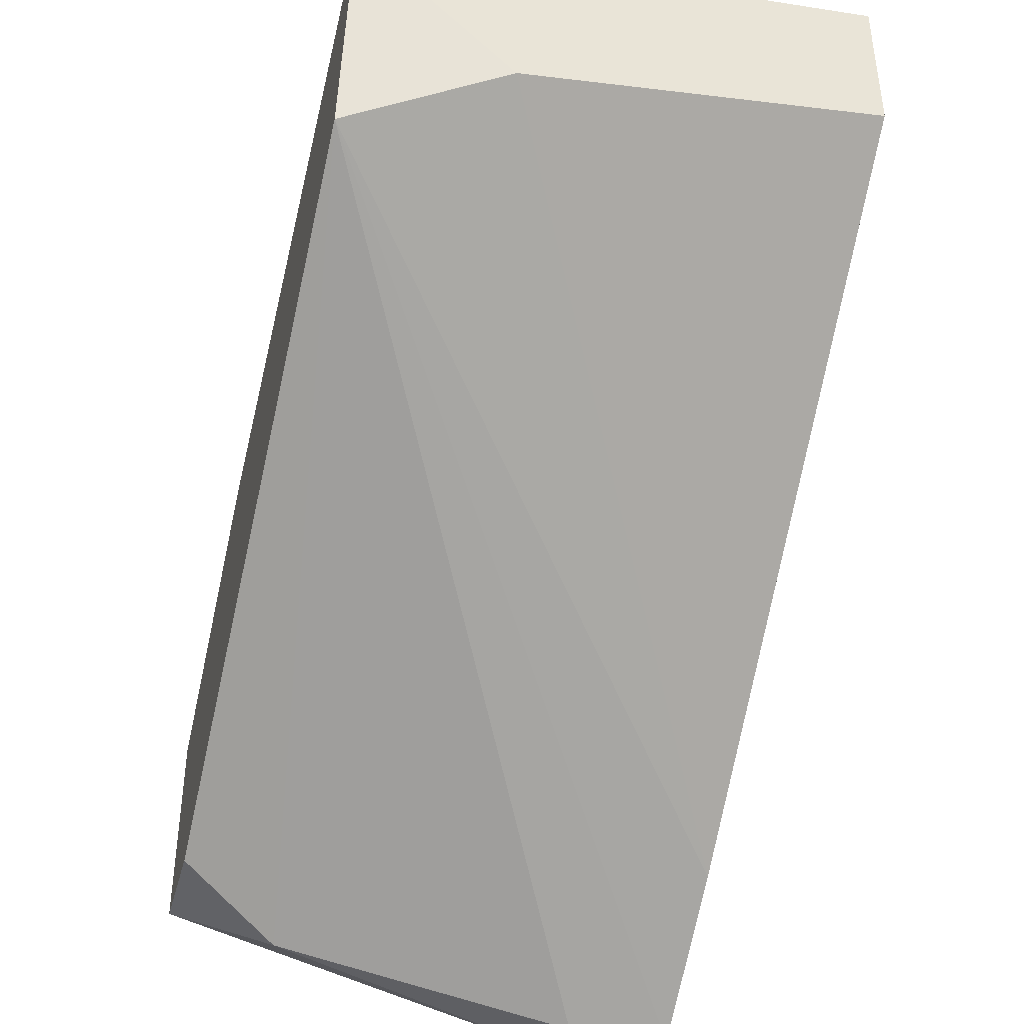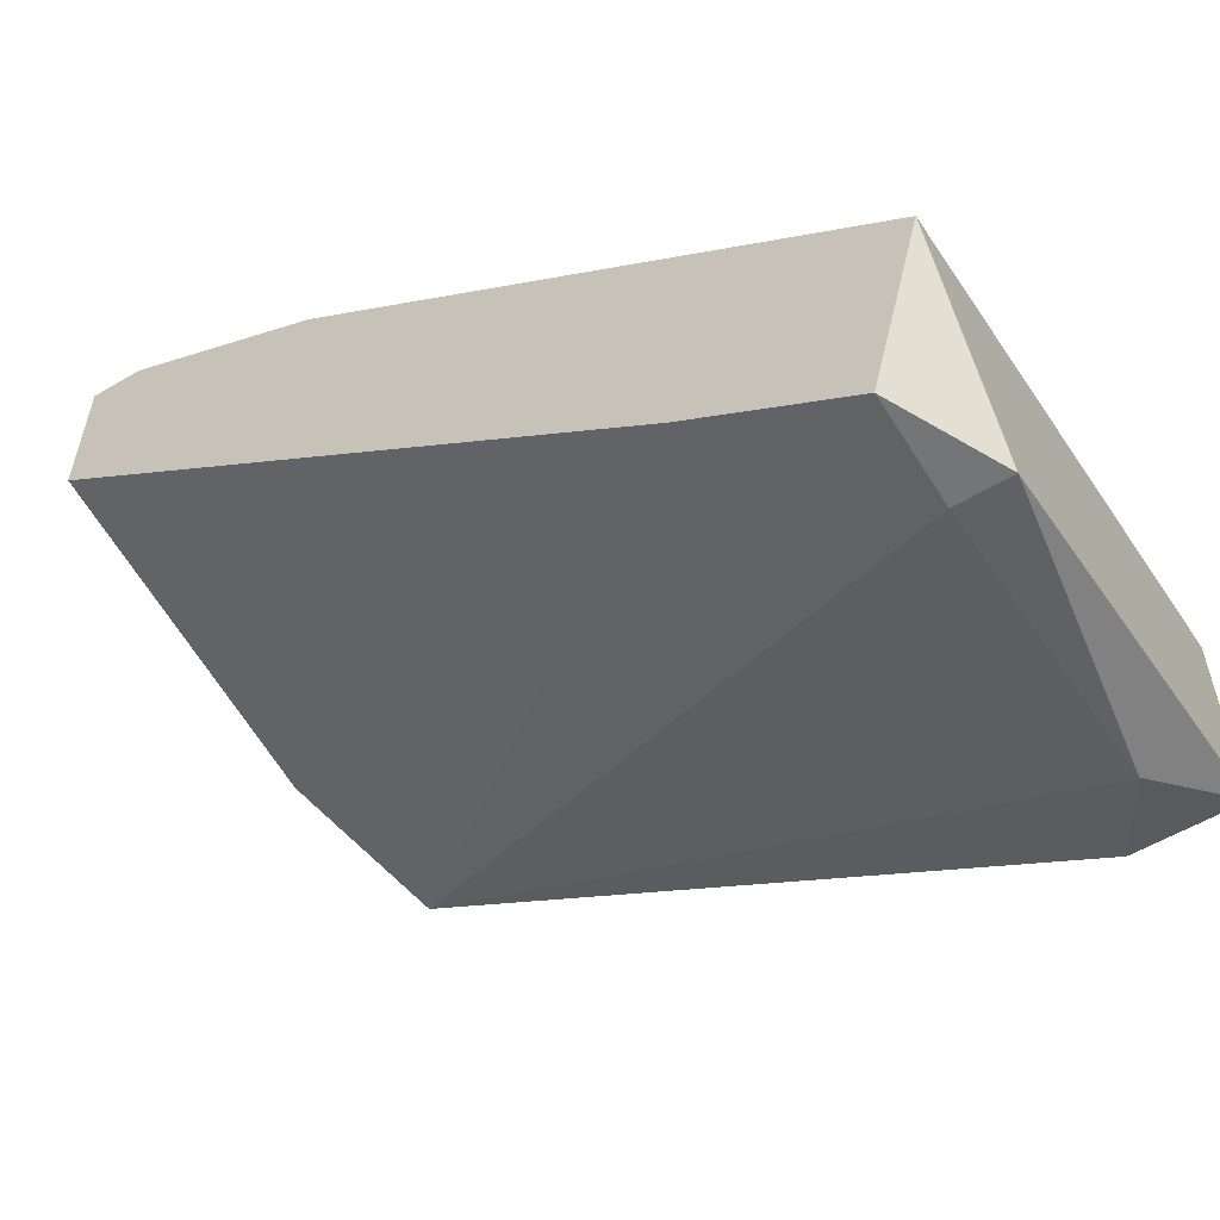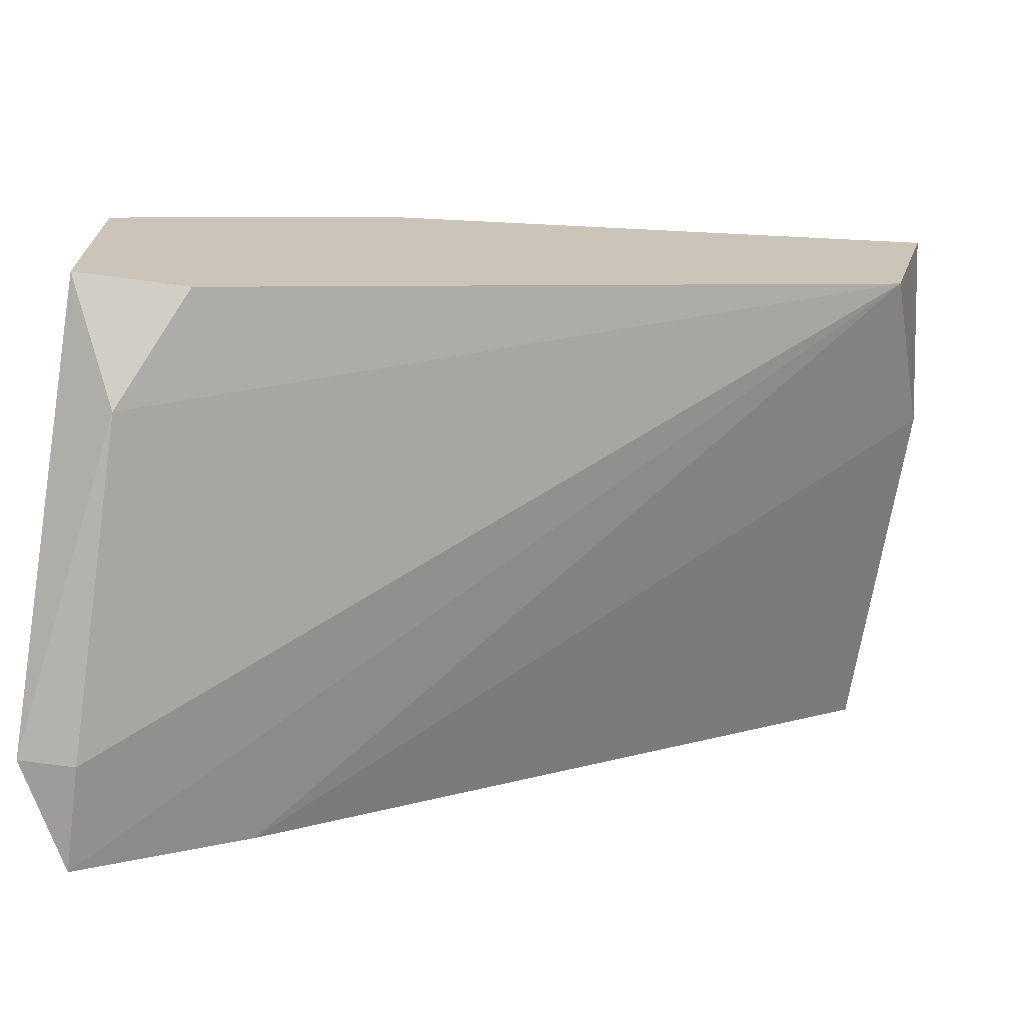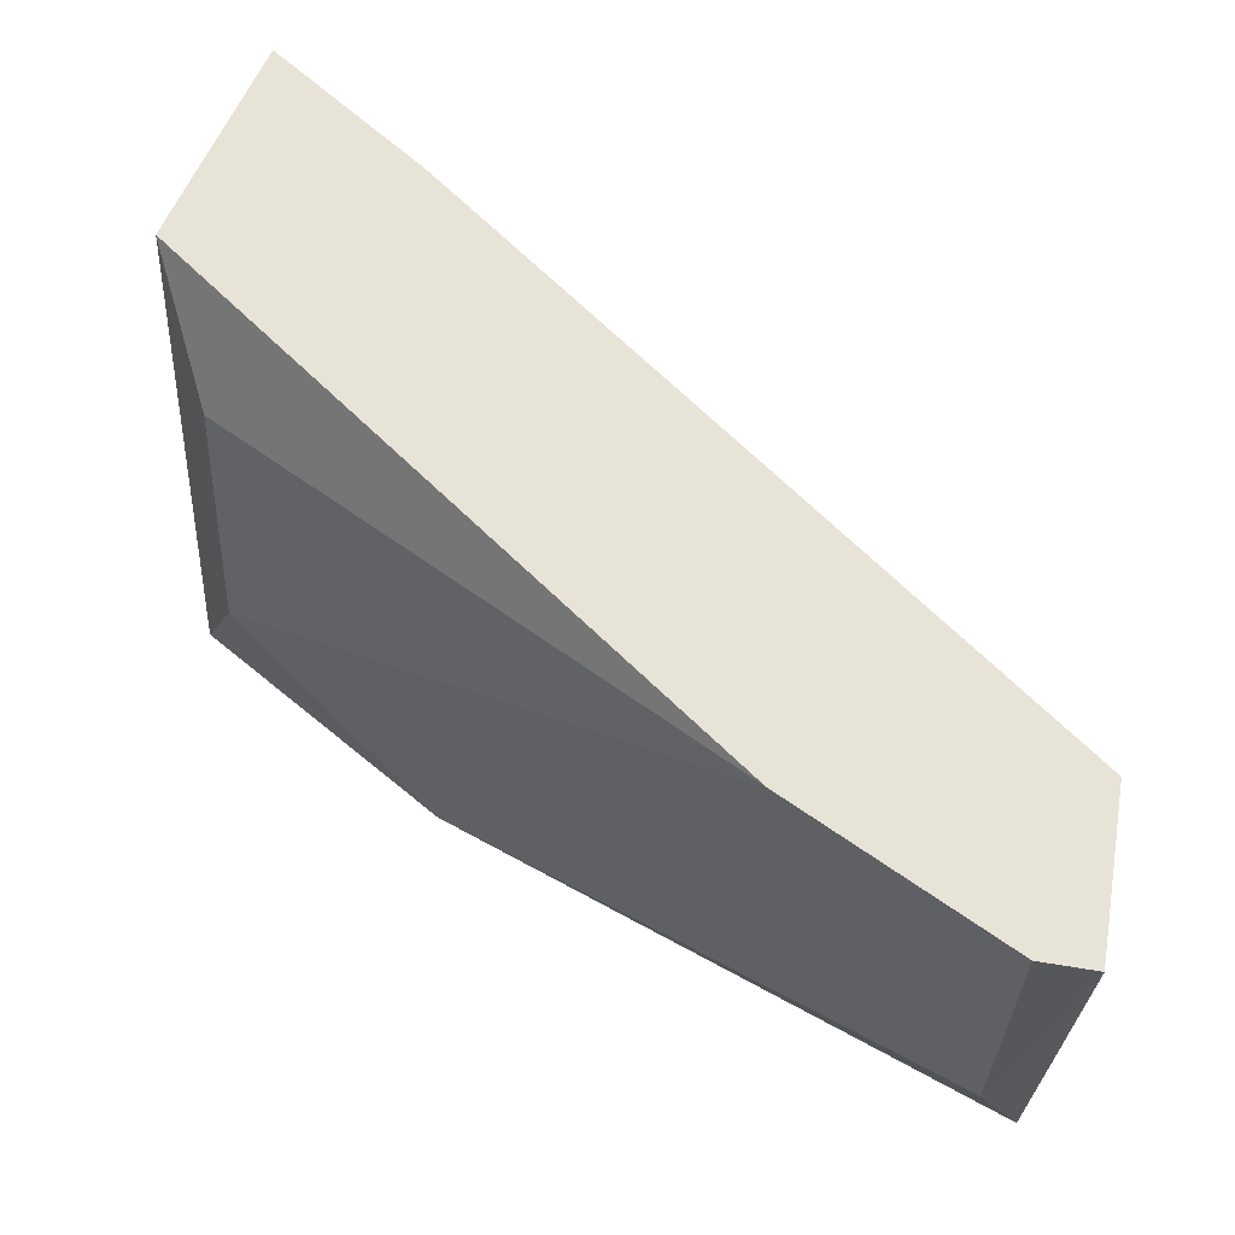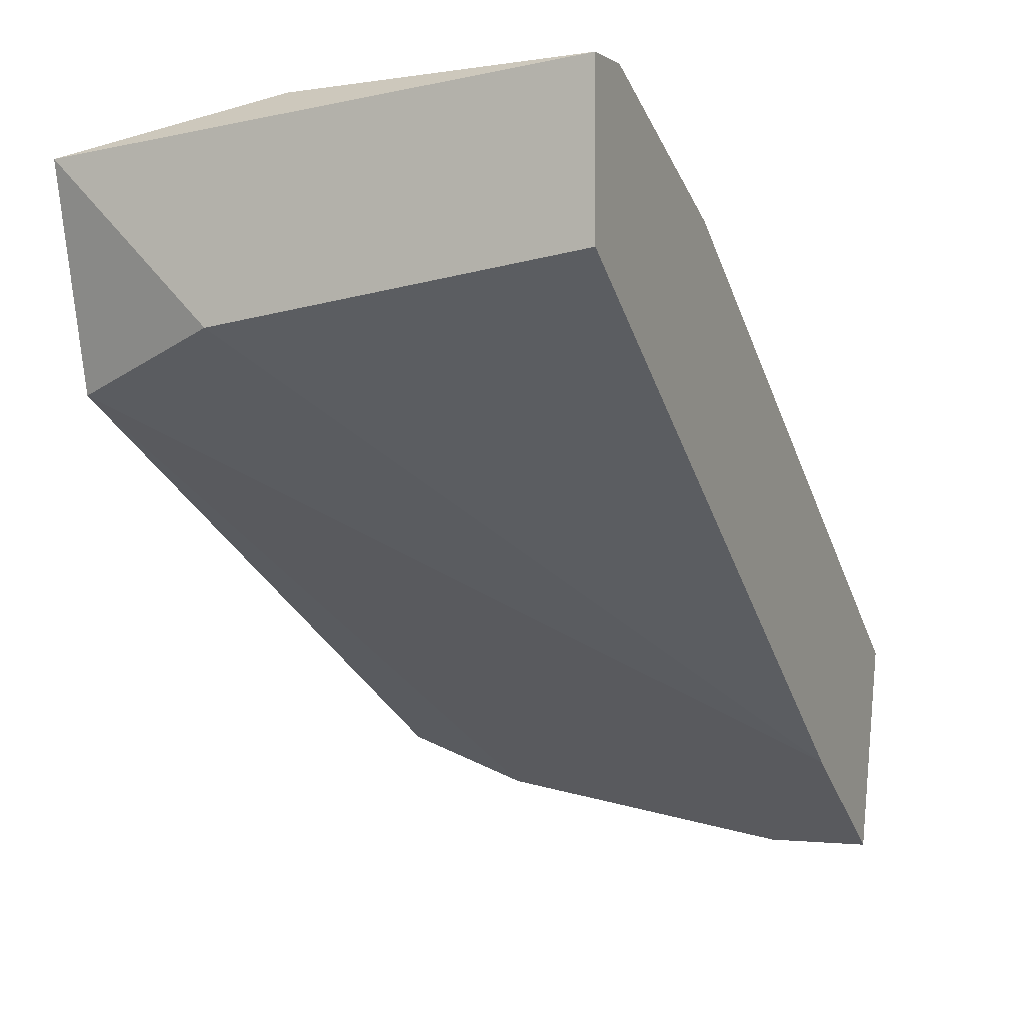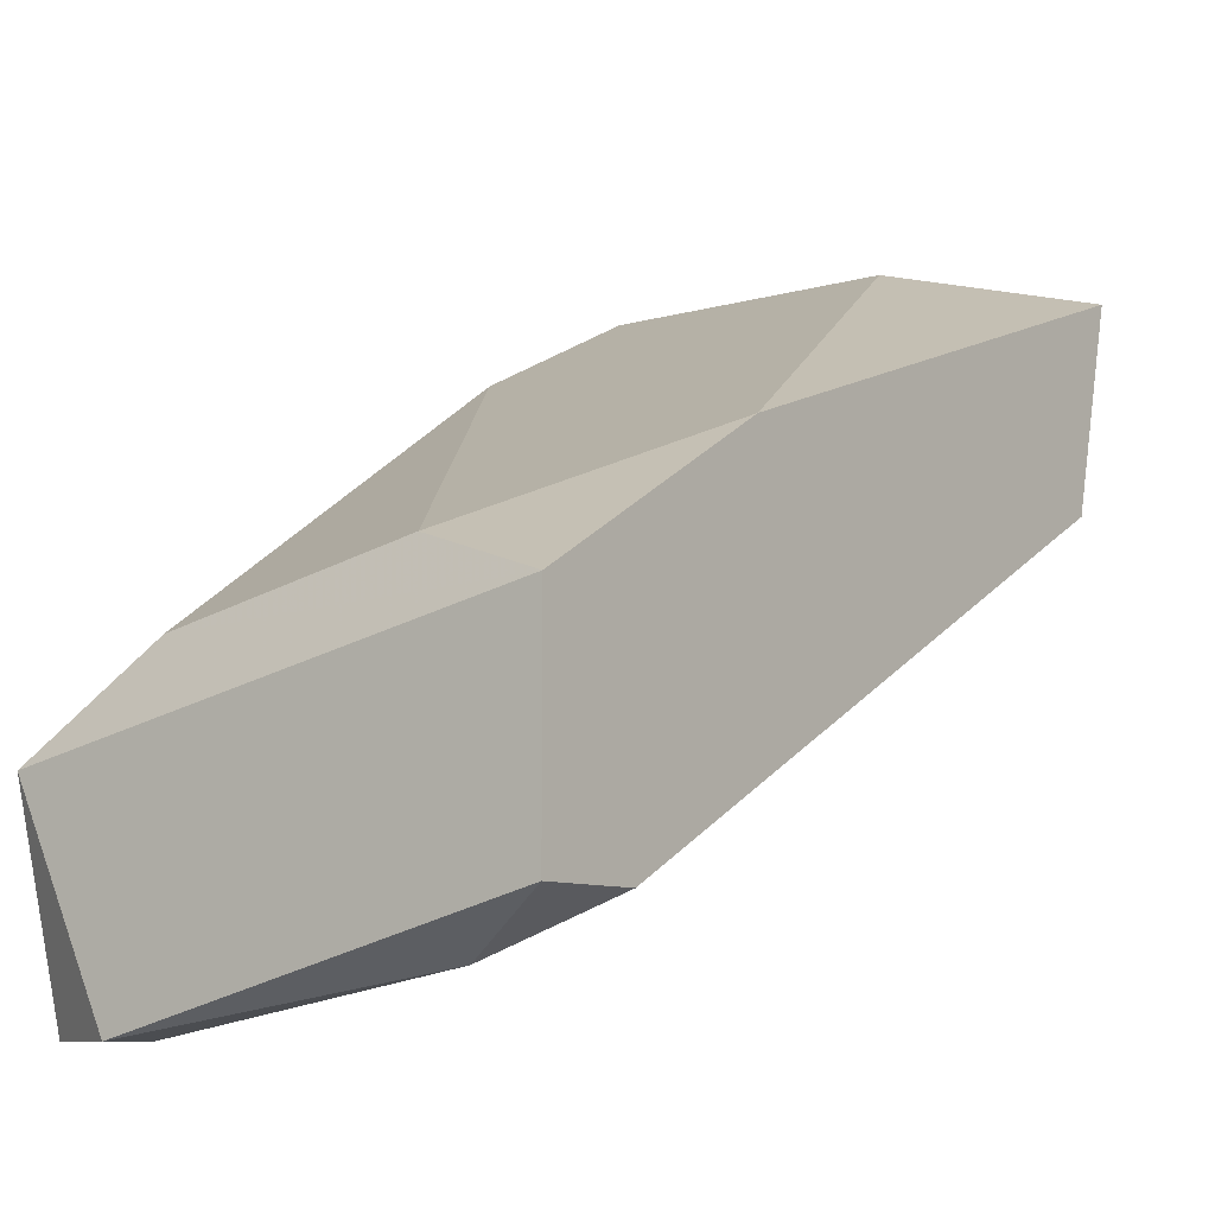
<metadata>
{"format":"obj","ext":"obj","renderer":"f3d","projection":"perspective","resolution":1024,"background":"white","views":[{"elev":-41.4,"azim":-104.6,"up":"+Y"},{"elev":-56.4,"azim":31.7,"up":"+Y"},{"elev":-70.2,"azim":172.4,"up":"+Y"},{"elev":61.9,"azim":-170.5,"up":"+Z"},{"elev":-0.5,"azim":-65.8,"up":"+Y"},{"elev":-9.0,"azim":127.1,"up":"+Y"}]}
</metadata>
<code>
v -0.000512 0.03094 0.000773
v 0.001339 0.03464 0.000773
v 0.001339 0.03094 0.000773
v 0.001339 0.03279 0.01002
v 0.001339 0.02909 0.008169
v -0.003284 0.03741 0.000773
v -0.01253 0.04204 0.01002
v -0.01253 0.04204 0.004472
v -0.01253 0.03741 0.000773
v 0.000414 0.03464 0.008169
v 0.000414 0.02909 0.008169
v 0.000414 0.02909 0.01002
v 0.000414 0.03556 0.003547
v 0.000414 0.03002 0.002623
v -0.002361 0.03094 0.01002
v -0.00883 0.04019 0.01002
v -0.01345 0.04204 0.01002
v -0.01345 0.03926 0.01002
v -0.01345 0.03834 0.003547
v -0.01345 0.04111 0.000773
f 18 19 15
f 8 7 13
f 5 3 4
f 7 18 4
f 8 13 6
f 3 9 6
f 5 4 12
f 4 18 12
f 8 6 20
f 6 9 20
f 3 5 14
f 4 3 2
f 6 13 2
f 3 6 2
f 2 13 10
f 4 2 10
f 13 7 16
f 7 4 16
f 10 13 16
f 4 10 16
f 18 20 19
f 20 9 19
f 7 8 17
f 18 7 17
f 8 20 17
f 20 18 17
f 5 12 11
f 12 9 11
f 14 5 11
f 9 14 11
f 9 3 1
f 3 14 1
f 14 9 1
f 9 12 15
f 12 18 15
f 19 9 15

</code>
